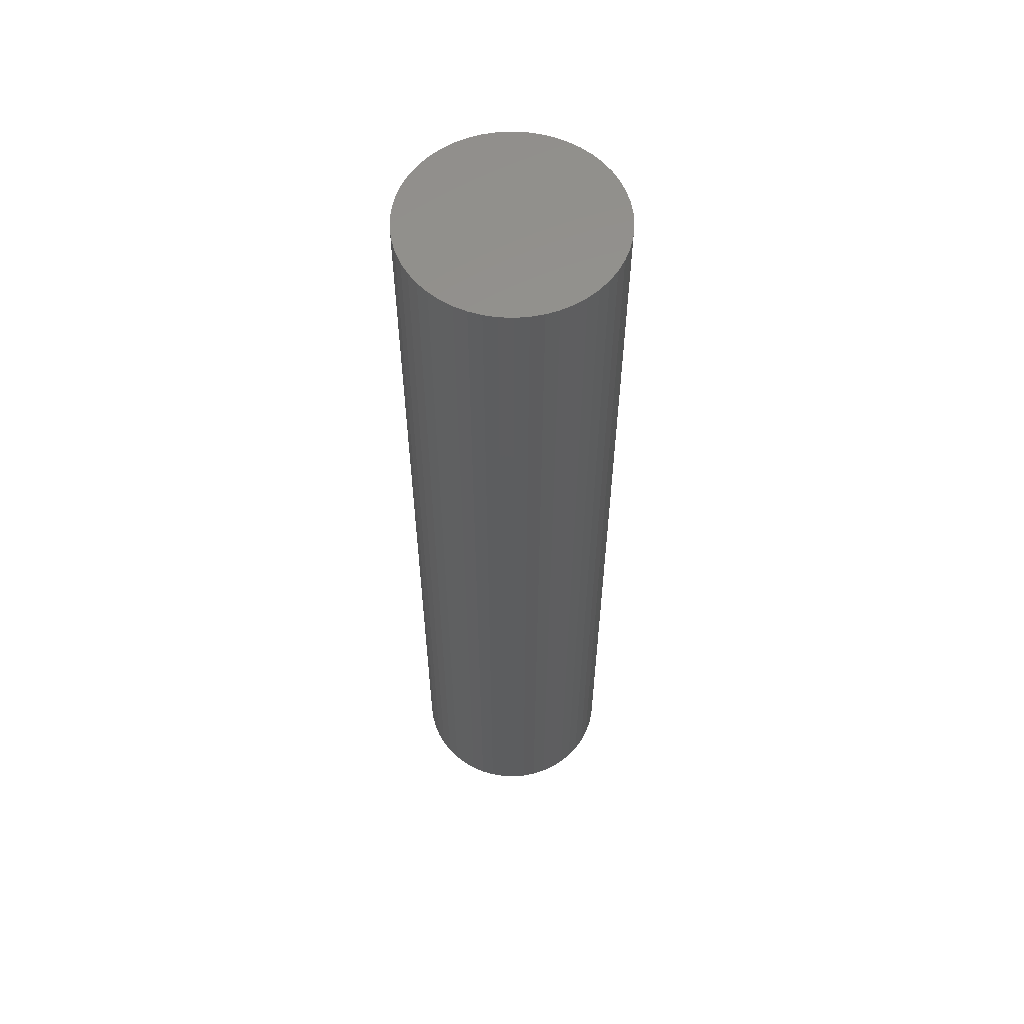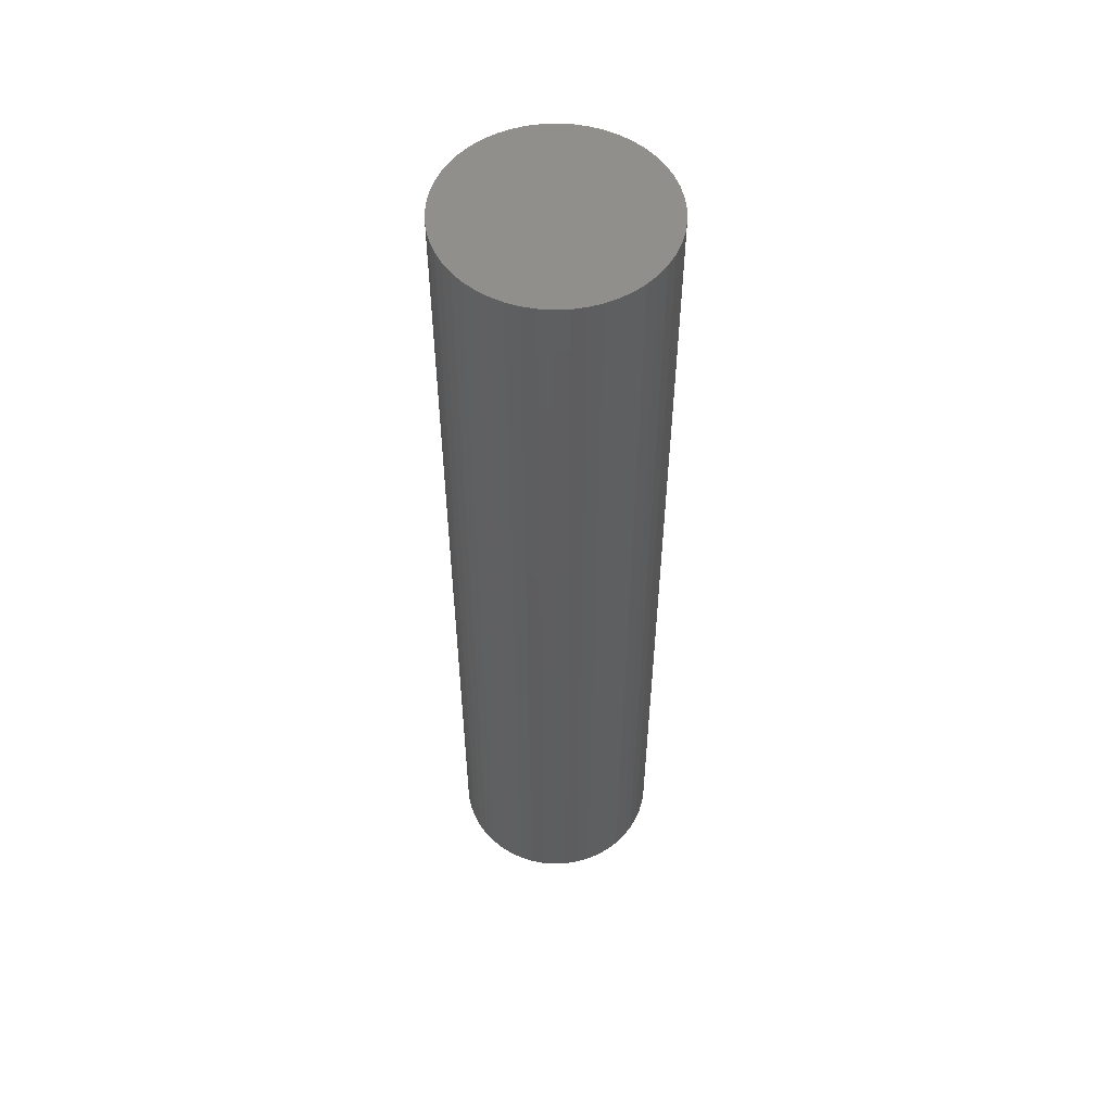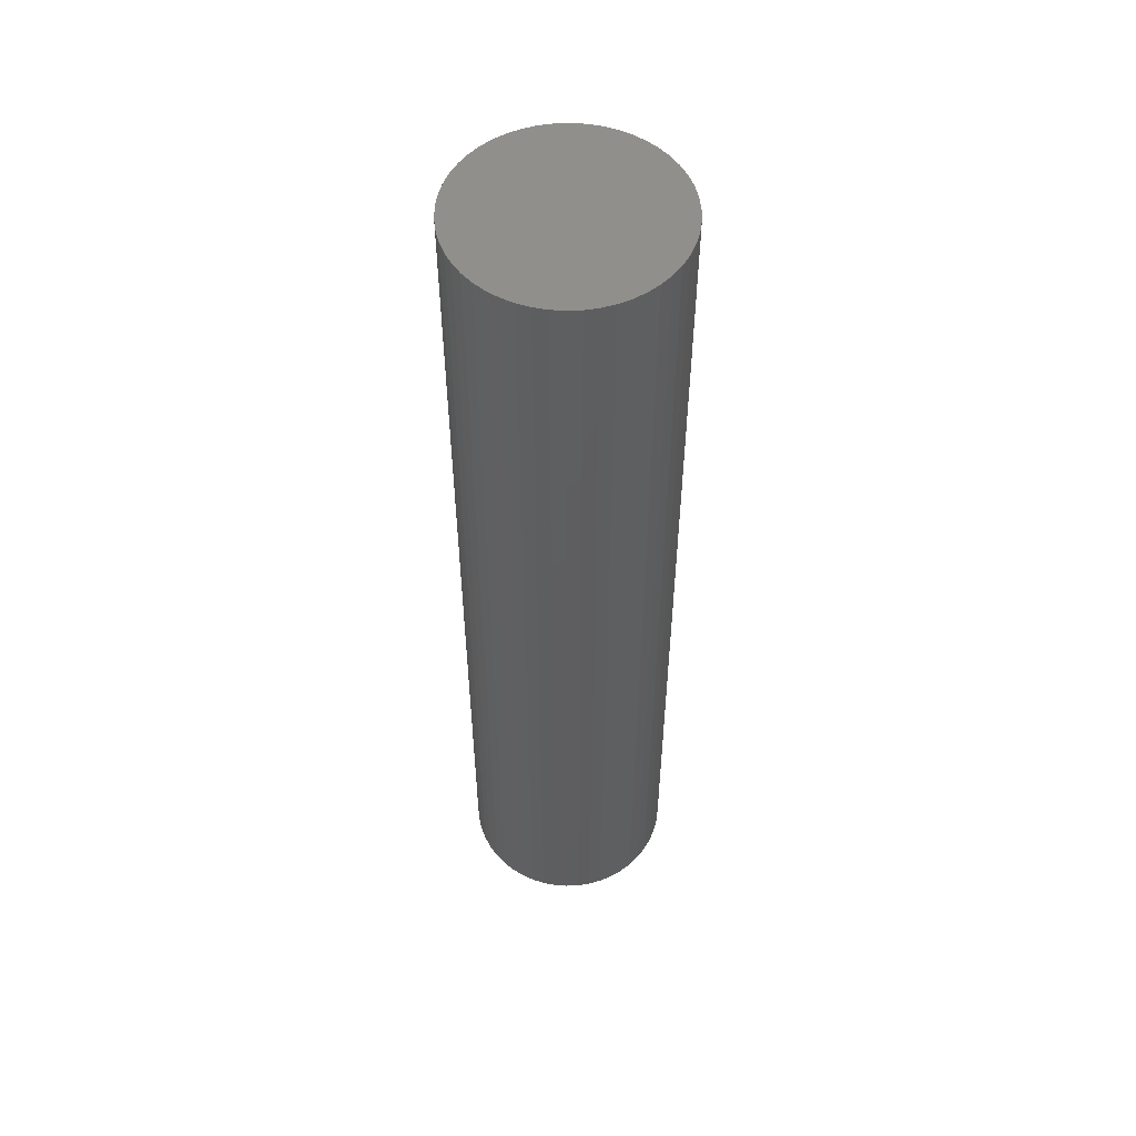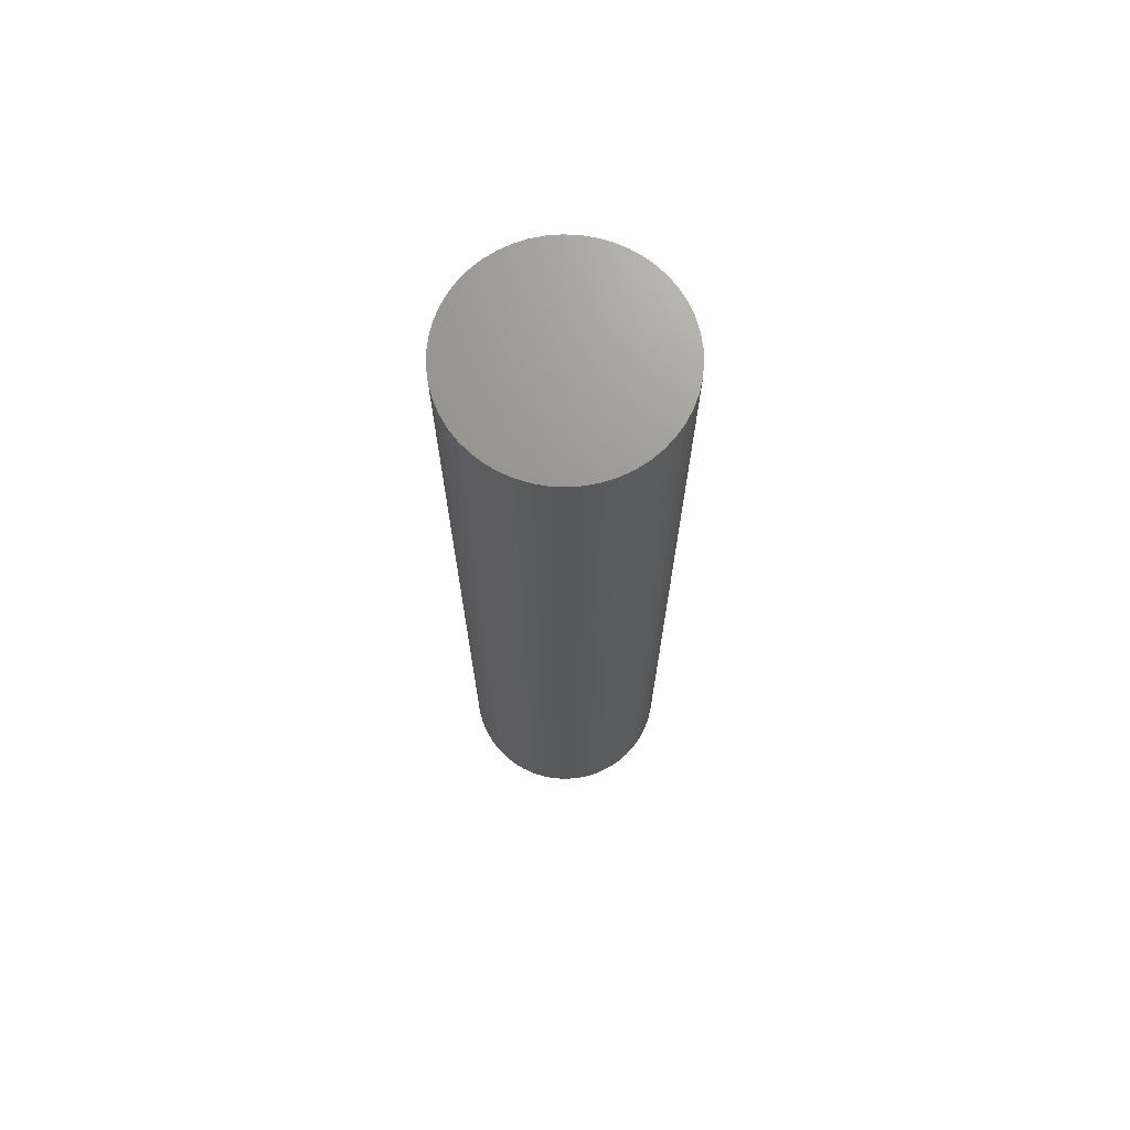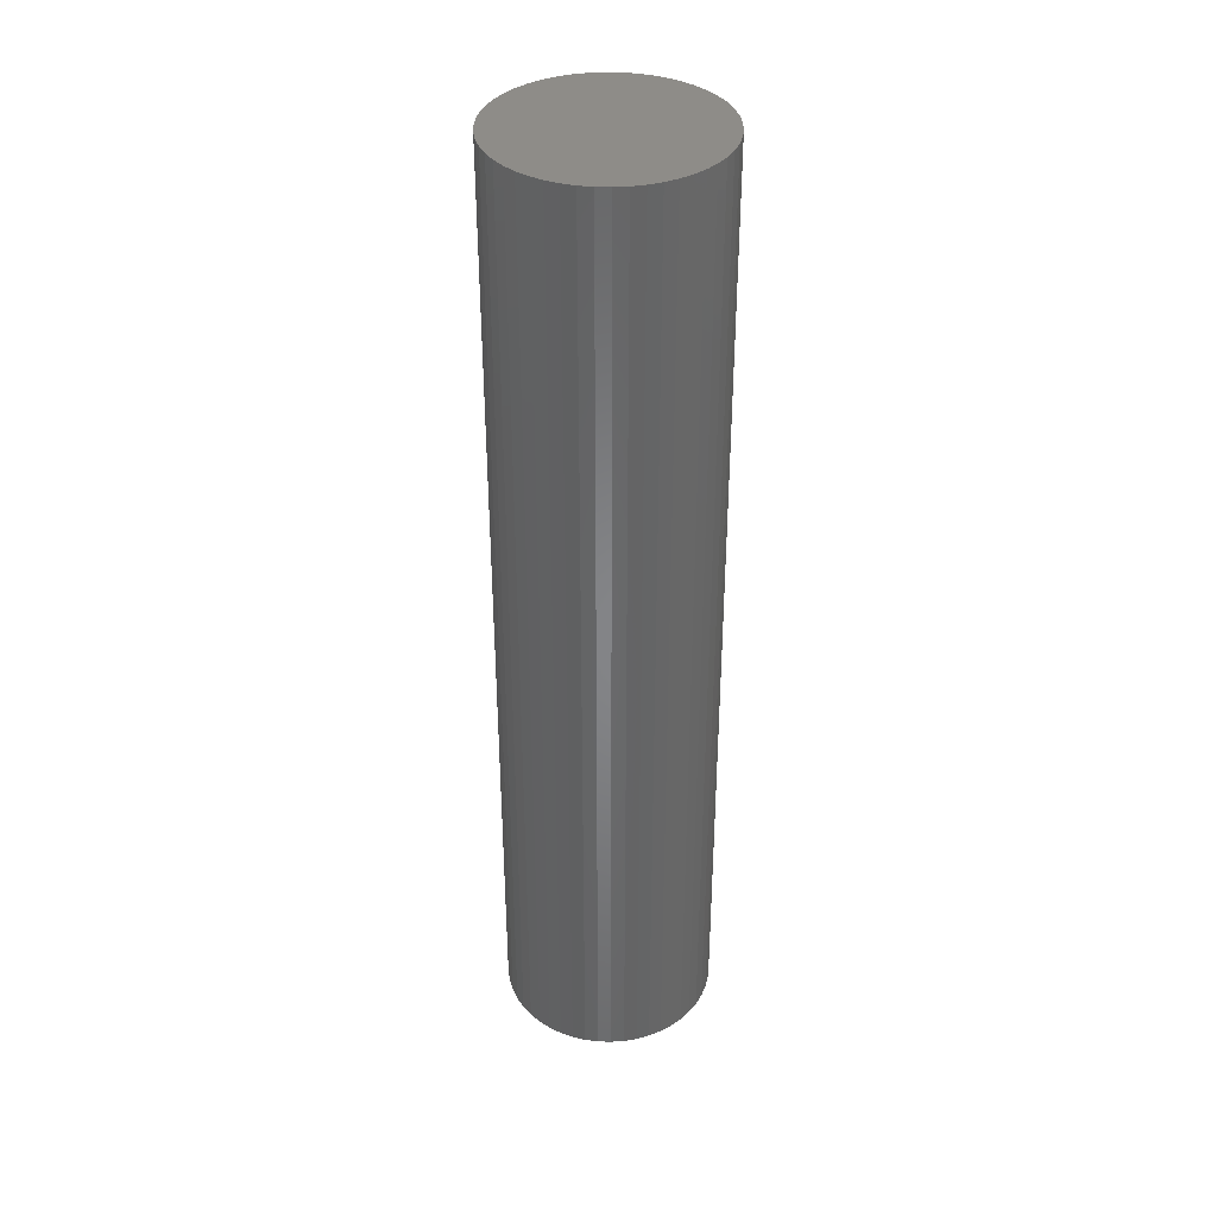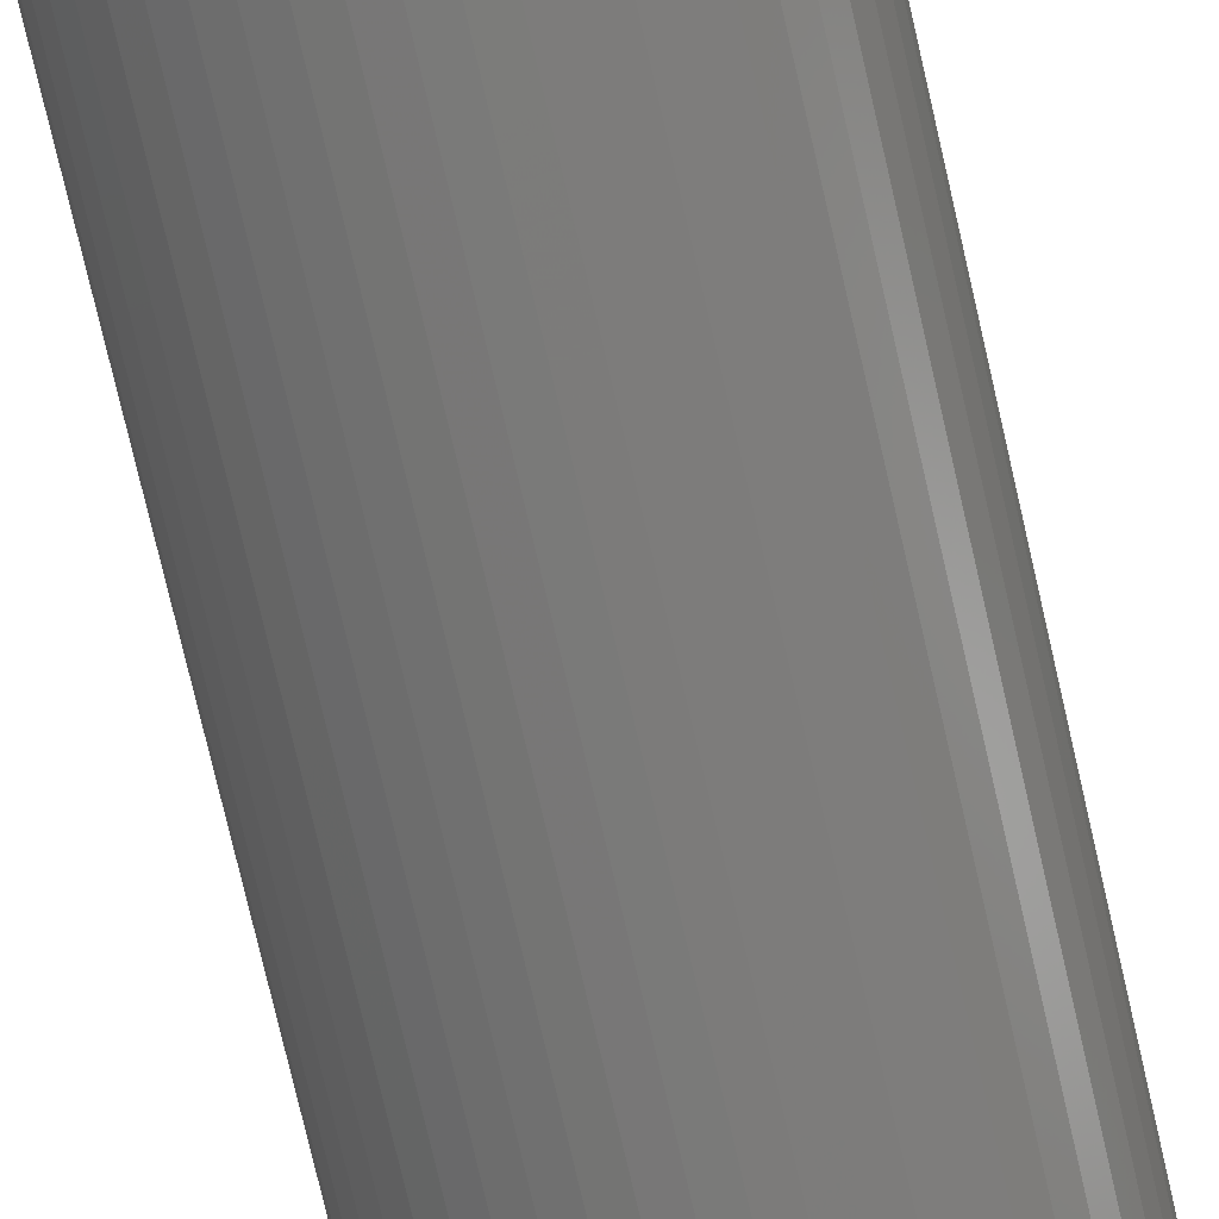
<metadata>
{"format":"stl","ext":"stl","renderer":"f3d","projection":"perspective","resolution":1024,"background":"white","views":[{"elev":58.0,"azim":45.9,"up":"+Z"},{"elev":54.4,"azim":-45.8,"up":"+Z"},{"elev":53.8,"azim":54.9,"up":"+Z"},{"elev":70.6,"azim":175.4,"up":"+Z"},{"elev":37.4,"azim":-69.8,"up":"+Z"},{"elev":-73.1,"azim":12.8,"up":"+Y"}]}
</metadata>
<code>
# stl→obj: 100 verts, 196 faces
v 4.35 0 19.5
v 4.316 0.5452 -19.5
v 4.316 0.5452 19.5
v 4.35 0 -19.5
v -4.35 0 -19.5
v -4.316 0.5452 19.5
v -4.316 0.5452 -19.5
v -4.35 0 19.5
v 0.2731 4.341 -19.5
v -0.2731 4.341 19.5
v 0.2731 4.341 19.5
v -0.2731 4.341 -19.5
v 4.316 -0.5452 19.5
v 4.213 1.082 19.5
v 4.213 -1.082 19.5
v 4.045 1.601 19.5
v 4.045 -1.601 19.5
v 3.812 2.096 19.5
v 3.812 -2.096 19.5
v 3.519 2.557 19.5
v 3.519 -2.557 19.5
v 3.171 2.978 19.5
v 3.171 -2.978 19.5
v 2.773 3.352 19.5
v 2.773 -3.352 19.5
v 2.331 3.673 19.5
v 2.331 -3.673 19.5
v 1.852 3.936 19.5
v 1.852 -3.936 19.5
v 1.344 4.137 19.5
v 1.344 -4.137 19.5
v 0.8151 4.273 19.5
v 0.8151 -4.273 19.5
v 0.2731 -4.341 19.5
v -0.2731 -4.341 19.5
v -0.8151 4.273 19.5
v -0.8151 -4.273 19.5
v -1.344 4.137 19.5
v -1.344 -4.137 19.5
v -1.852 3.936 19.5
v -1.852 -3.936 19.5
v -2.331 3.673 19.5
v -2.331 -3.673 19.5
v -2.773 3.352 19.5
v -2.773 -3.352 19.5
v -3.171 2.978 19.5
v -3.171 -2.978 19.5
v -3.519 2.557 19.5
v -3.519 -2.557 19.5
v -3.812 2.096 19.5
v -3.812 -2.096 19.5
v -4.045 1.601 19.5
v -4.045 -1.601 19.5
v -4.213 1.082 19.5
v -4.213 -1.082 19.5
v -4.316 -0.5452 19.5
v 3.171 2.978 -19.5
v 2.773 3.352 -19.5
v 4.316 -0.5452 -19.5
v 4.213 -1.082 -19.5
v 4.213 1.082 -19.5
v 4.045 -1.601 -19.5
v 4.045 1.601 -19.5
v 3.812 -2.096 -19.5
v 3.812 2.096 -19.5
v 3.519 -2.557 -19.5
v 3.519 2.557 -19.5
v 3.171 -2.978 -19.5
v 2.773 -3.352 -19.5
v 2.331 -3.673 -19.5
v 2.331 3.673 -19.5
v 1.852 -3.936 -19.5
v 1.852 3.936 -19.5
v 1.344 -4.137 -19.5
v 1.344 4.137 -19.5
v 0.8151 -4.273 -19.5
v 0.8151 4.273 -19.5
v 0.2731 -4.341 -19.5
v -0.2731 -4.341 -19.5
v -0.8151 -4.273 -19.5
v -0.8151 4.273 -19.5
v -1.344 -4.137 -19.5
v -1.344 4.137 -19.5
v -1.852 -3.936 -19.5
v -1.852 3.936 -19.5
v -2.331 -3.673 -19.5
v -2.331 3.673 -19.5
v -2.773 -3.352 -19.5
v -2.773 3.352 -19.5
v -3.171 -2.978 -19.5
v -3.171 2.978 -19.5
v -3.519 -2.557 -19.5
v -3.519 2.557 -19.5
v -3.812 -2.096 -19.5
v -3.812 2.096 -19.5
v -4.045 -1.601 -19.5
v -4.045 1.601 -19.5
v -4.213 -1.082 -19.5
v -4.213 1.082 -19.5
v -4.316 -0.5452 -19.5
f 1 2 3
f 2 1 4
f 5 6 7
f 6 5 8
f 9 10 11
f 10 9 12
f 3 13 1
f 14 13 3
f 14 15 13
f 16 15 14
f 16 17 15
f 18 17 16
f 18 19 17
f 20 19 18
f 20 21 19
f 22 21 20
f 22 23 21
f 24 23 22
f 24 25 23
f 26 25 24
f 26 27 25
f 28 27 26
f 28 29 27
f 30 29 28
f 30 31 29
f 32 31 30
f 32 33 31
f 11 33 32
f 11 34 33
f 10 34 11
f 10 35 34
f 36 35 10
f 36 37 35
f 38 37 36
f 38 39 37
f 40 39 38
f 40 41 39
f 42 41 40
f 42 43 41
f 44 43 42
f 44 45 43
f 46 45 44
f 46 47 45
f 48 47 46
f 48 49 47
f 50 49 48
f 50 51 49
f 52 51 50
f 52 53 51
f 54 53 52
f 54 55 53
f 6 55 54
f 6 56 55
f 56 6 8
f 57 24 22
f 24 57 58
f 59 2 4
f 60 2 59
f 60 61 2
f 62 61 60
f 62 63 61
f 64 63 62
f 64 65 63
f 66 65 64
f 66 67 65
f 68 67 66
f 68 57 67
f 69 57 68
f 69 58 57
f 70 58 69
f 70 71 58
f 72 71 70
f 72 73 71
f 74 73 72
f 74 75 73
f 76 75 74
f 76 77 75
f 78 77 76
f 78 9 77
f 79 9 78
f 79 12 9
f 80 12 79
f 80 81 12
f 82 81 80
f 82 83 81
f 84 83 82
f 84 85 83
f 86 85 84
f 86 87 85
f 88 87 86
f 88 89 87
f 90 89 88
f 90 91 89
f 92 91 90
f 92 93 91
f 94 93 92
f 94 95 93
f 96 95 94
f 96 97 95
f 98 97 96
f 98 99 97
f 100 99 98
f 100 7 99
f 7 100 5
f 89 46 44
f 46 89 91
f 83 40 38
f 40 83 85
f 18 67 20
f 67 18 65
f 75 32 30
f 32 75 77
f 71 28 26
f 28 71 73
f 97 50 95
f 50 97 52
f 93 46 91
f 46 93 48
f 12 36 10
f 36 12 81
f 19 62 17
f 62 19 64
f 17 60 15
f 60 17 62
f 14 63 16
f 63 14 61
f 3 61 14
f 61 3 2
f 16 65 18
f 65 16 63
f 73 30 28
f 30 73 75
f 58 26 24
f 26 58 71
f 99 52 97
f 52 99 54
f 85 42 40
f 42 85 87
f 13 4 1
f 4 13 59
f 15 59 13
f 59 15 60
f 90 45 47
f 45 90 88
f 100 8 5
f 8 100 56
f 79 34 35
f 34 79 78
f 20 57 22
f 57 20 67
f 77 11 32
f 11 77 9
f 95 48 93
f 48 95 50
f 7 54 99
f 54 7 6
f 87 44 42
f 44 87 89
f 81 38 36
f 38 81 83
f 23 66 21
f 66 23 68
f 72 27 29
f 27 72 70
f 69 23 25
f 23 69 68
f 84 39 41
f 39 84 82
f 90 49 92
f 49 90 47
f 74 29 31
f 29 74 72
f 76 31 33
f 31 76 74
f 78 33 34
f 33 78 76
f 21 64 19
f 64 21 66
f 80 35 37
f 35 80 79
f 86 41 43
f 41 86 84
f 94 53 96
f 53 94 51
f 96 55 98
f 55 96 53
f 98 56 100
f 56 98 55
f 70 25 27
f 25 70 69
f 88 43 45
f 43 88 86
f 82 37 39
f 37 82 80
f 92 51 94
f 51 92 49

</code>
